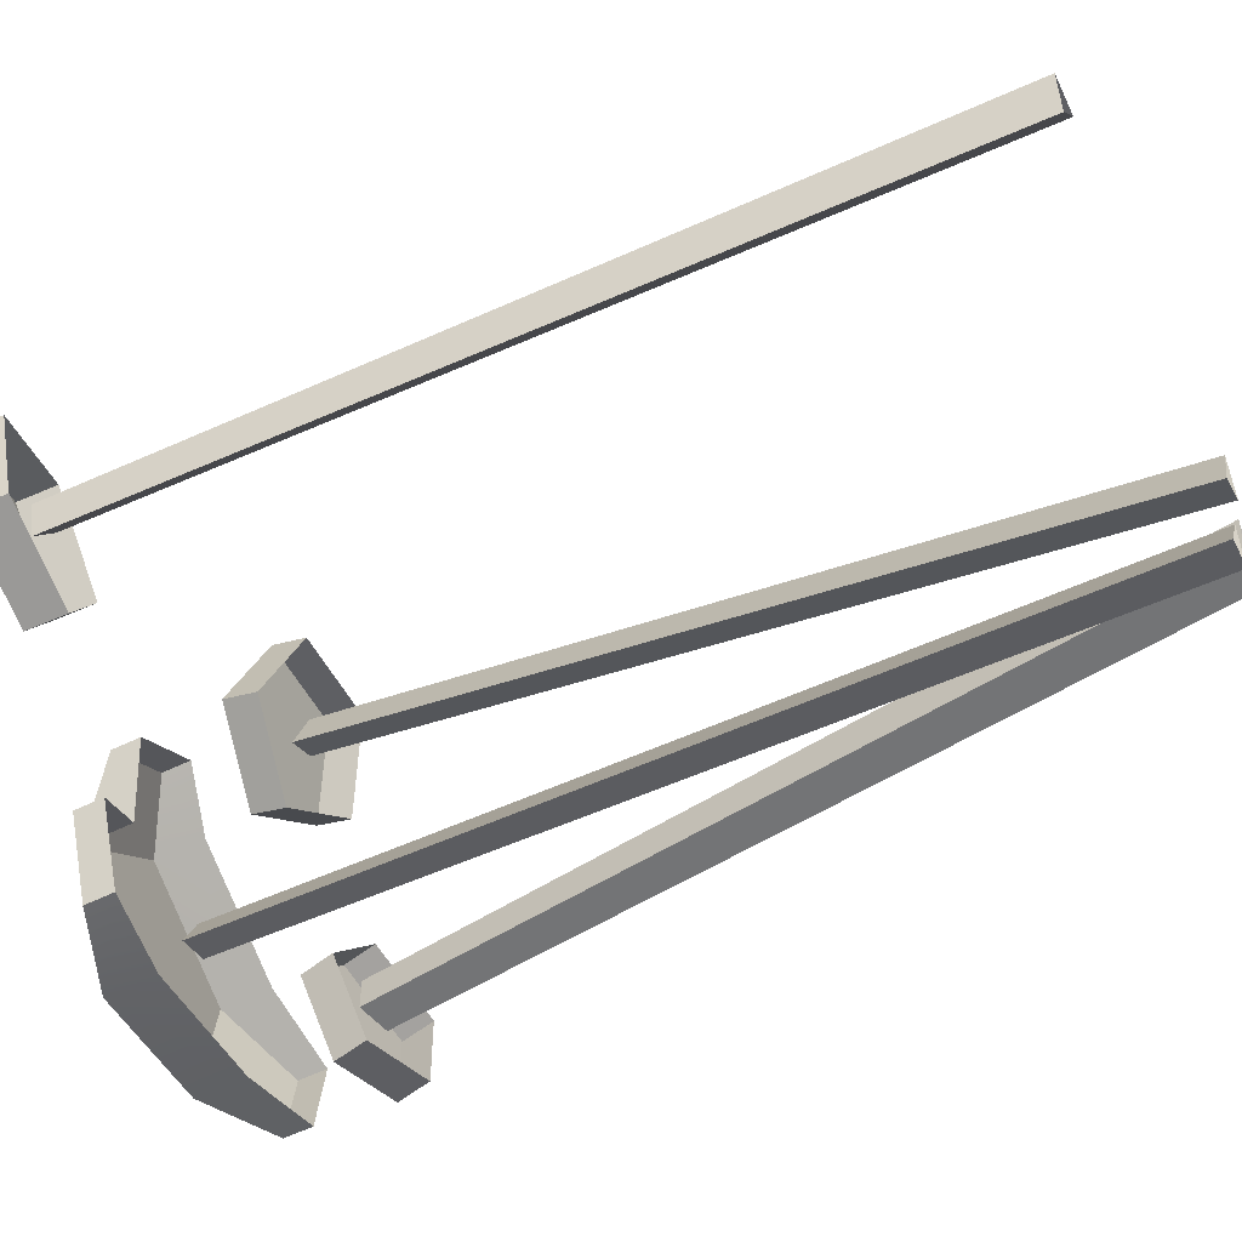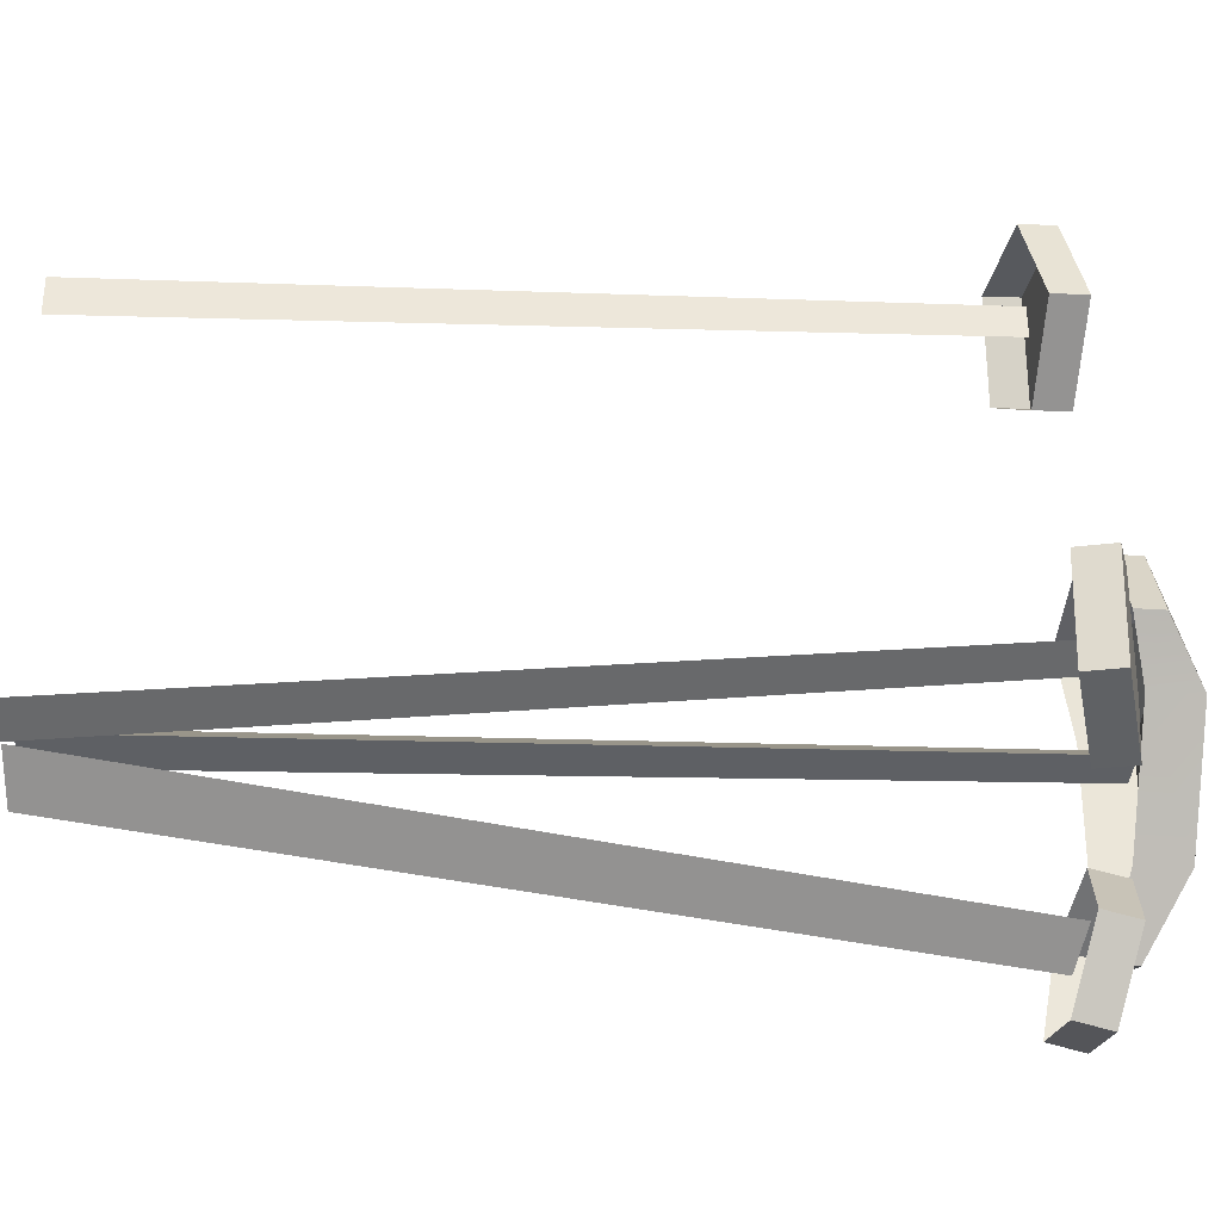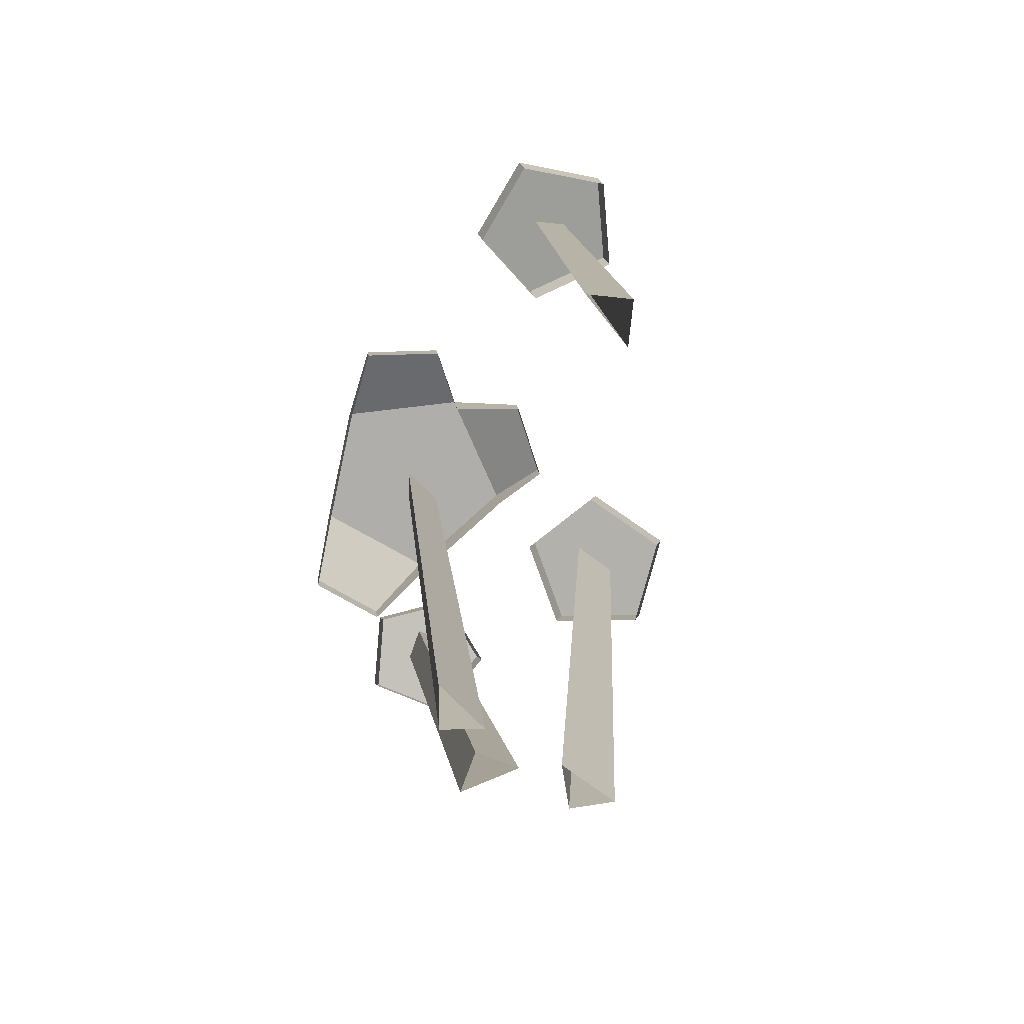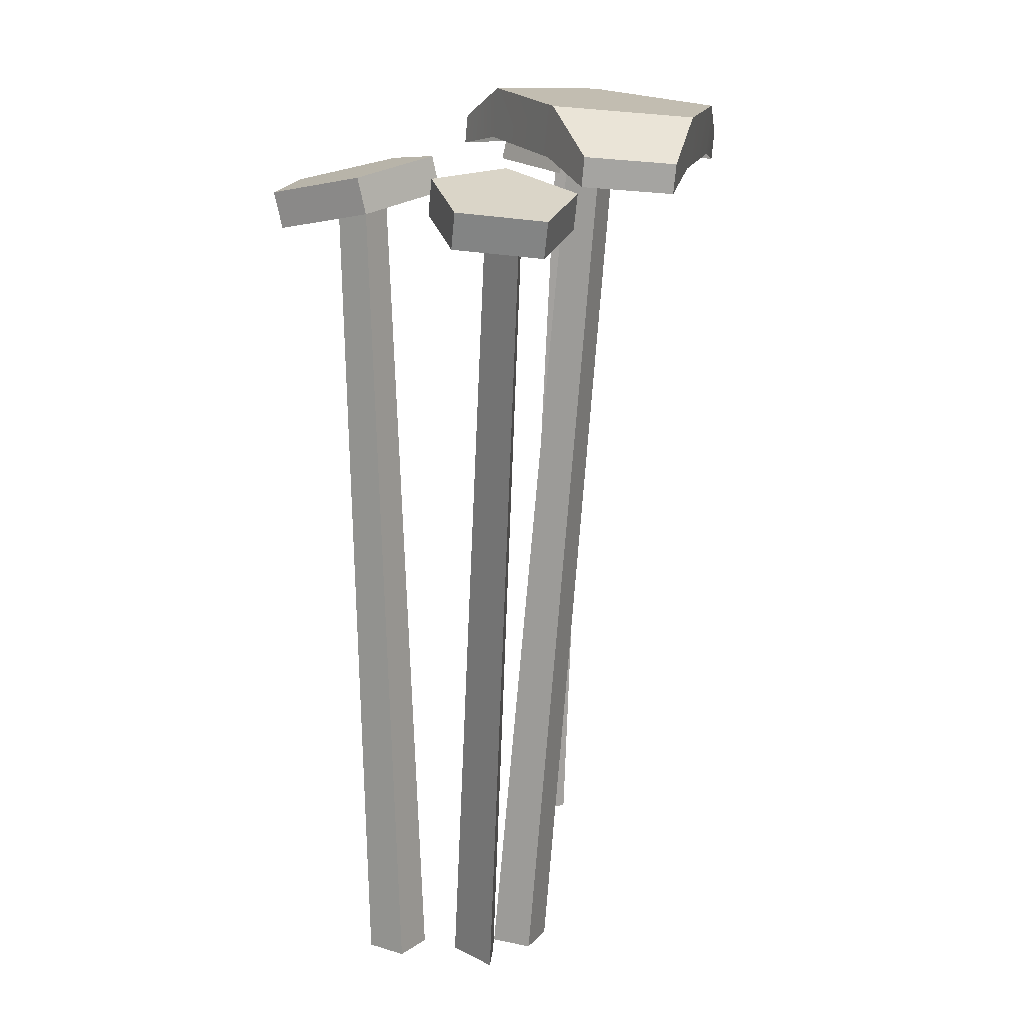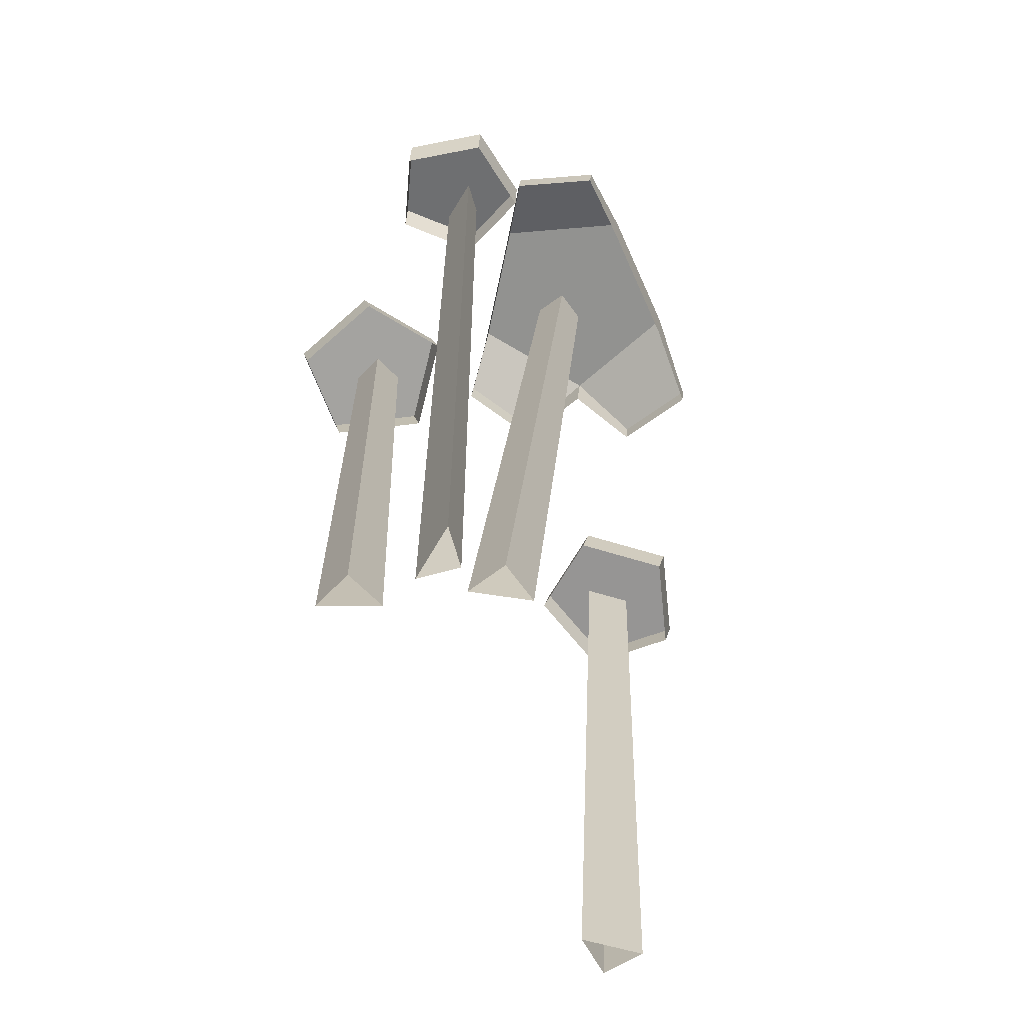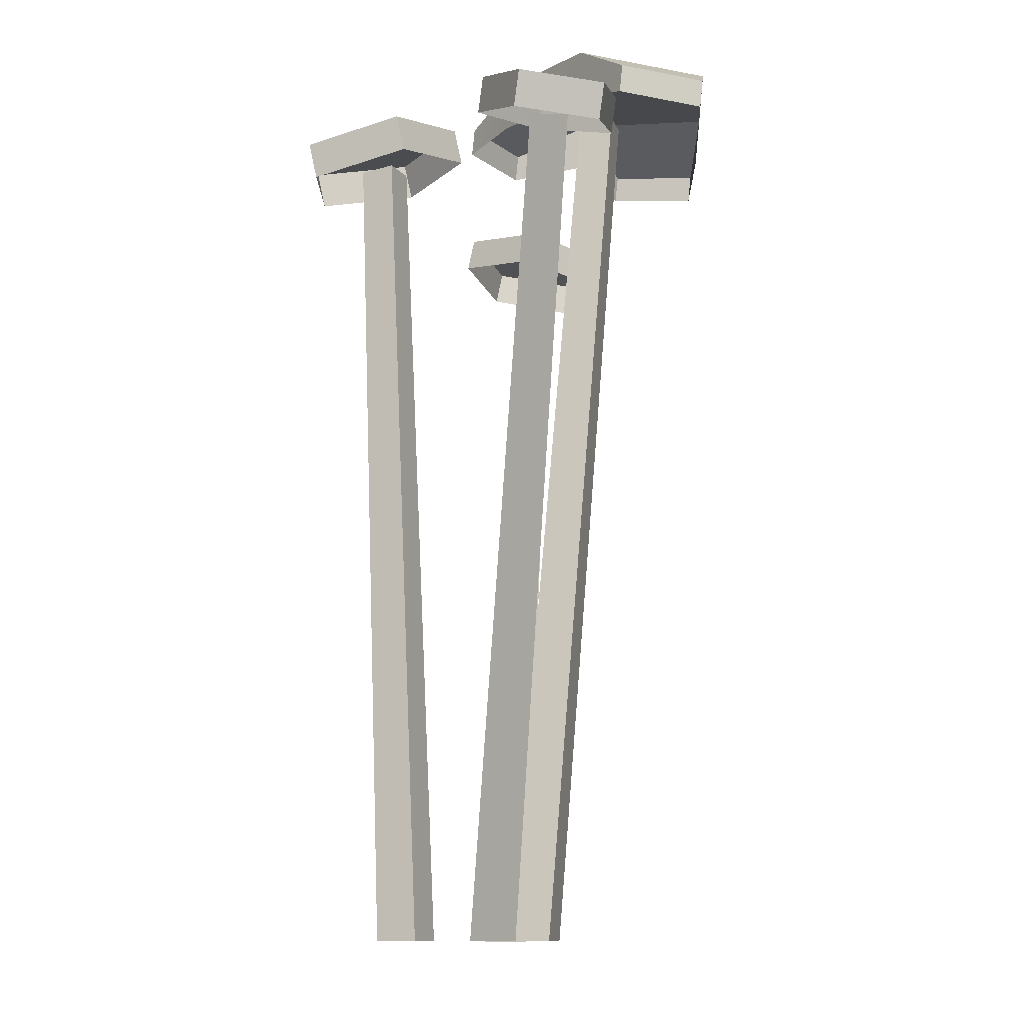
<metadata>
{"format":"obj","ext":"obj","renderer":"f3d","projection":"perspective","resolution":1024,"background":"white","views":[{"elev":-48.7,"azim":-65.8,"up":"+Z"},{"elev":60.3,"azim":89.1,"up":"+Z"},{"elev":-77.6,"azim":-103.6,"up":"+Y"},{"elev":14.4,"azim":101.2,"up":"+Y"},{"elev":-70.0,"azim":112.7,"up":"+Y"},{"elev":-11.3,"azim":91.7,"up":"+Y"}]}
</metadata>
<code>
g SM_Prop_Flowers_01
v 0.08717 0.2906 0.2076
v 0.06058 0.3075 0.1328
v 0.1683 0.2883 0.2055
v 0.1866 0.3611 -0.02591
v 0.09637 0.3688 0.03609
v 0.1551 0.3516 -0.1306
v 0.2573 0.3108 0.05402
v 0.2086 0.3151 0.006189
v 0.3157 0.2928 0.02325
v -0.1742 0.2906 -0.04738
v -0.1287 0.3075 0.01776
v -0.2519 0.2883 -0.02385
v 0.1355 -0.3767 0.06776
v 0.2405 0.2851 0.01599
v 0.2635 0.2755 -0.01465
v 0.1635 -0.3767 0.03043
v 0.2369 0.2833 -0.01161
v 0.131 -0.3767 0.03414
v 0.1635 -0.3767 0.03043
v 0.2635 0.2755 -0.01465
v 0.131 -0.3767 0.03414
v 0.2369 0.2833 -0.01161
v 0.2405 0.2851 0.01599
v 0.1355 -0.3767 0.06776
v 0.1113 0.2802 0.1272
v 0.1258 -0.3767 0.09753
v 0.1571 -0.3767 0.1107
v 0.1371 0.2807 0.138
v 0.144 -0.3767 0.1419
v 0.1263 0.2781 0.1636
v 0.1371 0.2807 0.138
v 0.1571 -0.3767 0.1107
v 0.1258 -0.3767 0.09753
v 0.1113 0.2802 0.1272
v 0.1263 0.2781 0.1636
v 0.144 -0.3767 0.1419
v 0.08689 0.3299 -0.05935
v 0.08753 -0.3767 -0.003662
v 0.1205 -0.3767 0.004448
v 0.114 0.3305 -0.0527
v 0.1124 -0.3767 0.03718
v 0.1073 0.334 -0.02583
v 0.114 0.3305 -0.0527
v 0.1205 -0.3767 0.004448
v 0.08753 -0.3767 -0.003662
v 0.08689 0.3299 -0.05935
v 0.1073 0.334 -0.02583
v 0.1124 -0.3767 0.03718
v 0.1673 0.2597 0.1994
v 0.1683 0.2883 0.2055
v 0.1919 0.3038 0.1293
v 0.1909 0.2751 0.1232
v 0.1909 0.2751 0.1232
v 0.1919 0.3038 0.1293
v 0.1253 0.3157 0.08439
v 0.1243 0.287 0.07827
v 0.1243 0.287 0.07827
v 0.1253 0.3157 0.08439
v 0.06058 0.3075 0.1328
v 0.05959 0.2789 0.1267
v 0.05959 0.2789 0.1267
v 0.06058 0.3075 0.1328
v 0.08717 0.2906 0.2076
v 0.08618 0.262 0.2015
v 0.08618 0.262 0.2015
v 0.08717 0.2906 0.2076
v 0.1683 0.2883 0.2055
v 0.1673 0.2597 0.1994
v 0.1683 0.2883 0.2055
v 0.06058 0.3075 0.1328
v 0.1919 0.3038 0.1293
v 0.1253 0.3157 0.08439
v 0.1543 0.3122 -0.1268
v 0.1551 0.3516 -0.1306
v 0.0454 0.3534 -0.1333
v 0.04467 0.314 -0.1295
v -0.02725 0.3032 -0.1263
v -0.02684 0.3256 -0.1285
v -0.02725 0.3032 -0.1263
v -0.02684 0.3256 -0.1285
v -0.04433 0.3325 -0.06077
v -0.04474 0.3101 -0.05861
v -0.007517 0.3184 0.03467
v -0.007099 0.3408 0.0325
v 0.05465 0.3433 0.07032
v 0.05423 0.3209 0.07248
v 0.2386 0.305 -0.05722
v 0.239 0.3274 -0.05938
v 0.2184 0.3213 -0.1261
v 0.2179 0.2989 -0.1239
v 0.1551 0.3516 -0.1306
v 0.09637 0.3688 0.03609
v 0.0454 0.3534 -0.1333
v 0.009114 0.364 -0.03028
v 0.1543 0.3122 -0.1268
v 0.2179 0.2989 -0.1239
v 0.2184 0.3213 -0.1261
v 0.1551 0.3516 -0.1306
v 0.1551 0.3516 -0.1306
v 0.2184 0.3213 -0.1261
v 0.239 0.3274 -0.05938
v 0.1866 0.3611 -0.02591
v 0.1866 0.3611 -0.02591
v 0.239 0.3274 -0.05938
v 0.2386 0.305 -0.05722
v 0.1858 0.3217 -0.02211
v 0.09563 0.3293 0.03989
v 0.09637 0.3688 0.03609
v 0.05465 0.3433 0.07032
v 0.05423 0.3209 0.07248
v 0.00838 0.3246 -0.02647
v -0.04474 0.3101 -0.05861
v -0.04433 0.3325 -0.06077
v 0.009114 0.364 -0.03028
v 0.009114 0.364 -0.03028
v -0.04433 0.3325 -0.06077
v -0.02684 0.3256 -0.1285
v 0.0454 0.3534 -0.1333
v 0.09637 0.3688 0.03609
v 0.05465 0.3433 0.07032
v -0.007099 0.3408 0.0325
v 0.009114 0.364 -0.03028
v 0.009114 0.364 -0.03028
v -0.007099 0.3408 0.0325
v -0.007517 0.3184 0.03467
v 0.00838 0.3246 -0.02647
v 0.3092 0.2649 0.02732
v 0.3157 0.2928 0.02325
v 0.3031 0.286 -0.0436
v 0.2966 0.2581 -0.03953
v 0.2966 0.2581 -0.03953
v 0.3031 0.286 -0.0436
v 0.2369 0.2997 -0.05415
v 0.2305 0.2718 -0.05007
v 0.2305 0.2718 -0.05007
v 0.2369 0.2997 -0.05415
v 0.2086 0.3151 0.006189
v 0.2022 0.2871 0.01026
v 0.2022 0.2871 0.01026
v 0.2086 0.3151 0.006189
v 0.2573 0.3108 0.05402
v 0.2509 0.2828 0.05809
v 0.2509 0.2828 0.05809
v 0.2573 0.3108 0.05402
v 0.3157 0.2928 0.02325
v 0.3092 0.2649 0.02732
v 0.3157 0.2928 0.02325
v 0.2086 0.3151 0.006189
v 0.3031 0.286 -0.0436
v 0.2369 0.2997 -0.05415
v -0.1762 0.2802 0.03658
v -0.1823 -0.3767 0.069
v -0.216 -0.3767 0.06458
v -0.2039 0.2807 0.03295
v -0.2116 -0.3767 0.03102
v -0.2003 0.2781 0.005405
v -0.2039 0.2807 0.03295
v -0.216 -0.3767 0.06458
v -0.1823 -0.3767 0.069
v -0.1762 0.2802 0.03658
v -0.2003 0.2781 0.005405
v -0.2116 -0.3767 0.03102
v -0.2493 0.2597 -0.01821
v -0.2519 0.2883 -0.02385
v -0.2544 0.3038 0.05582
v -0.2518 0.2751 0.06146
v -0.2518 0.2751 0.06146
v -0.2544 0.3038 0.05582
v -0.1783 0.3157 0.08154
v -0.1757 0.287 0.08718
v -0.1757 0.287 0.08718
v -0.1783 0.3157 0.08154
v -0.1287 0.3075 0.01776
v -0.1261 0.2789 0.0234
v -0.1261 0.2789 0.0234
v -0.1287 0.3075 0.01776
v -0.1742 0.2906 -0.04738
v -0.1716 0.262 -0.04173
v -0.1716 0.262 -0.04173
v -0.1742 0.2906 -0.04738
v -0.2519 0.2883 -0.02385
v -0.2493 0.2597 -0.01821
v -0.2519 0.2883 -0.02385
v -0.1287 0.3075 0.01776
v -0.2544 0.3038 0.05582
v -0.1783 0.3157 0.08154
g SM_Prop_Flowers_01_0
f 3 2 1
f 6 5 4
f 9 8 7
f 12 11 10
f 15 14 13
f 16 15 13
f 19 18 17
f 20 19 17
f 23 22 21
f 24 23 21
f 27 26 25
f 28 27 25
f 31 30 29
f 32 31 29
f 35 34 33
f 36 35 33
f 39 38 37
f 40 39 37
f 43 42 41
f 44 43 41
f 47 46 45
f 48 47 45
f 51 50 49
f 52 51 49
f 55 54 53
f 56 55 53
f 59 58 57
f 60 59 57
f 63 62 61
f 64 63 61
f 67 66 65
f 68 67 65
f 71 70 69
f 72 70 71
f 75 74 73
f 76 75 73
f 76 77 75
f 77 78 75
f 81 80 79
f 82 81 79
f 85 84 83
f 86 85 83
f 89 88 87
f 90 89 87
f 93 92 91
f 94 92 93
f 97 96 95
f 98 97 95
f 101 100 99
f 102 101 99
f 105 104 103
f 106 105 103
f 106 103 107
f 103 108 107
f 108 109 107
f 109 110 107
f 113 112 111
f 114 113 111
f 117 116 115
f 118 117 115
f 121 120 119
f 122 121 119
f 125 124 123
f 126 125 123
f 129 128 127
f 130 129 127
f 133 132 131
f 134 133 131
f 137 136 135
f 138 137 135
f 141 140 139
f 142 141 139
f 145 144 143
f 146 145 143
f 149 148 147
f 150 148 149
f 153 152 151
f 154 153 151
f 157 156 155
f 158 157 155
f 161 160 159
f 162 161 159
f 165 164 163
f 166 165 163
f 169 168 167
f 170 169 167
f 173 172 171
f 174 173 171
f 177 176 175
f 178 177 175
f 181 180 179
f 182 181 179
f 185 184 183
f 186 184 185

</code>
